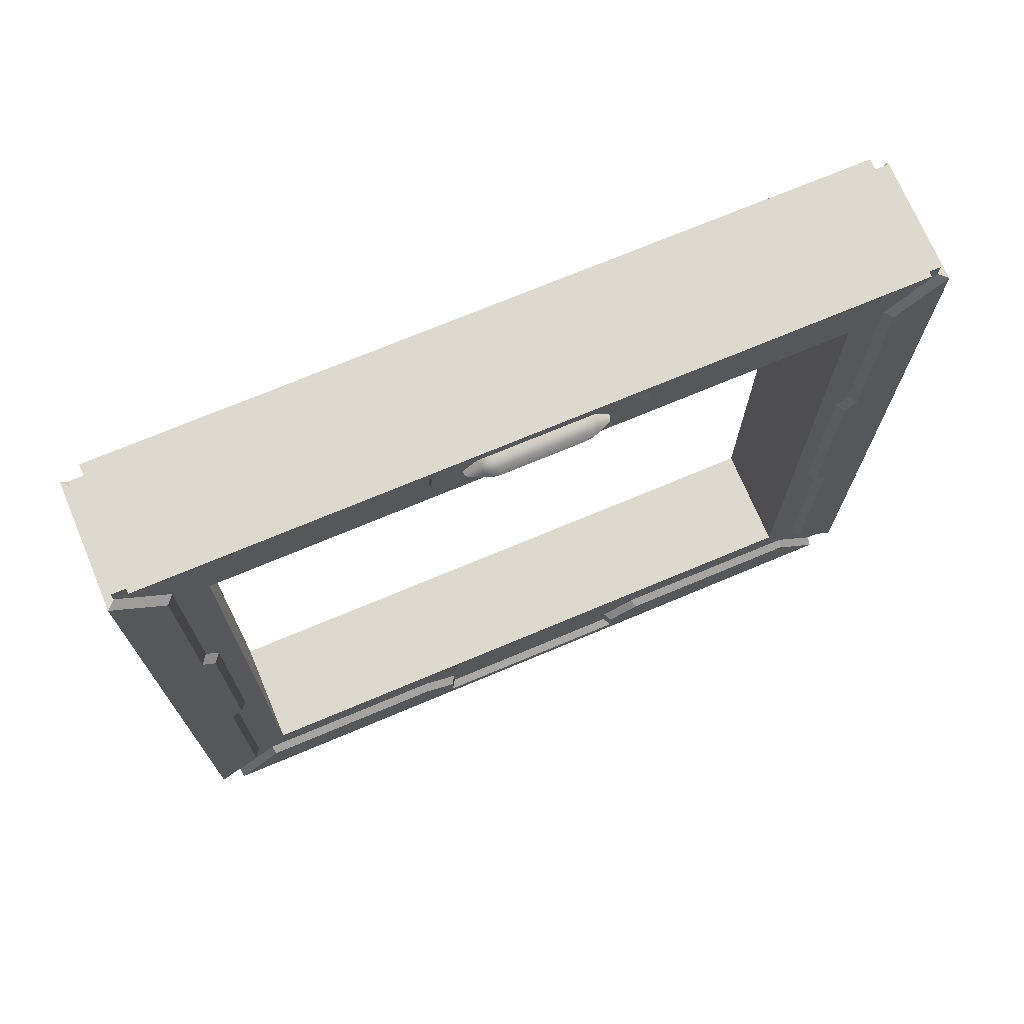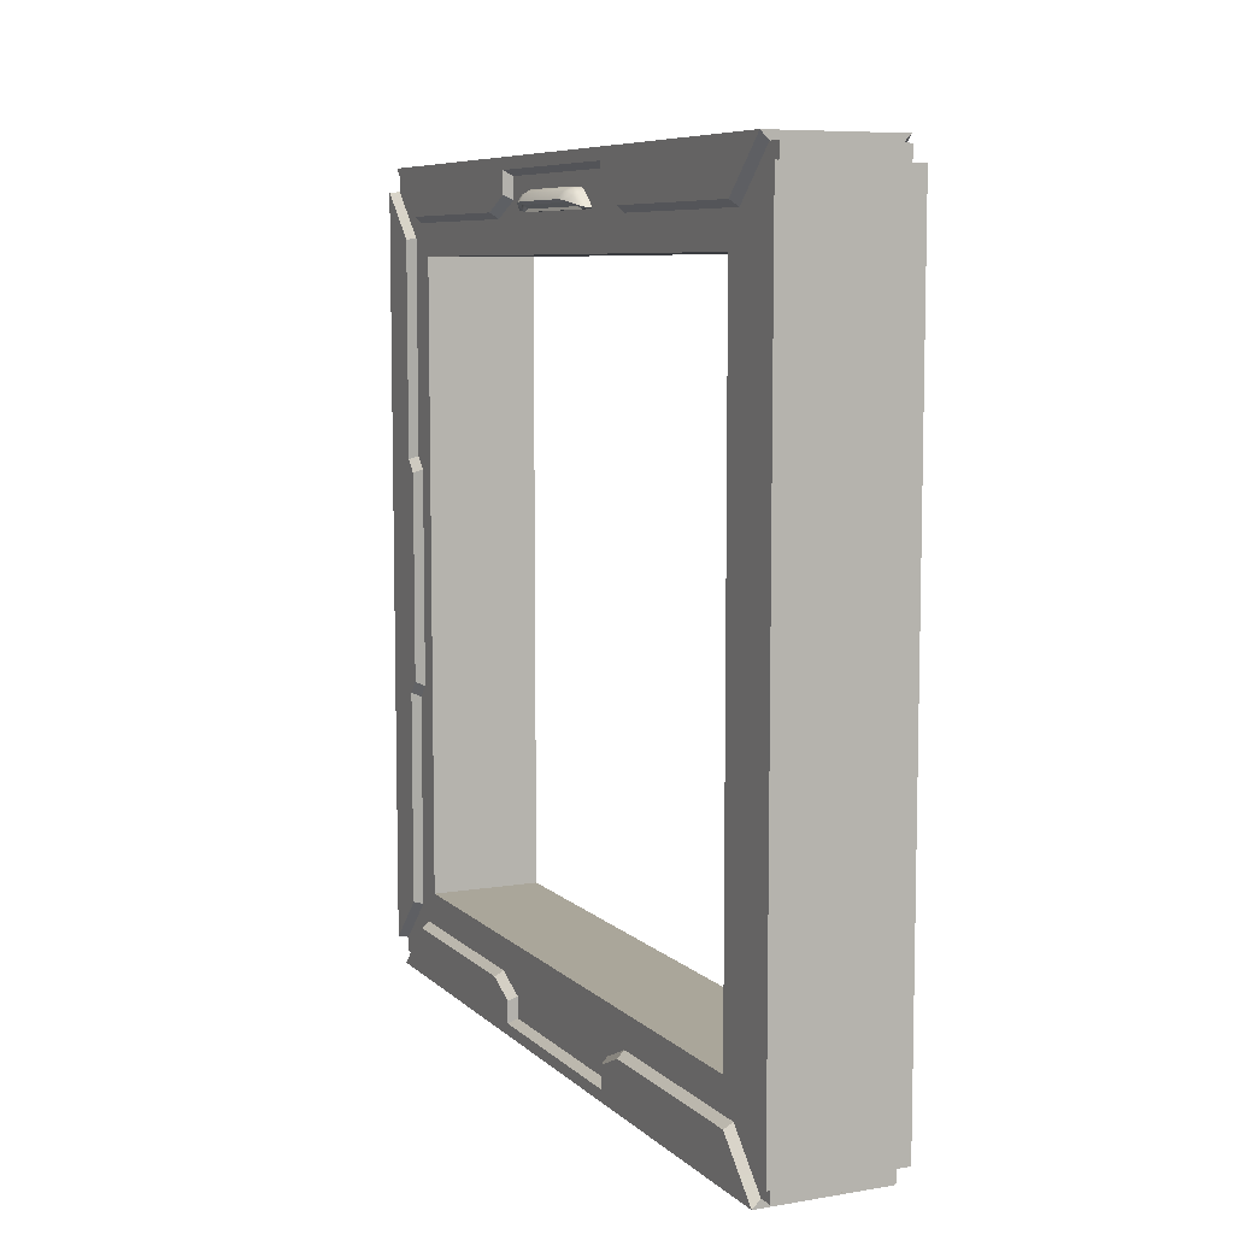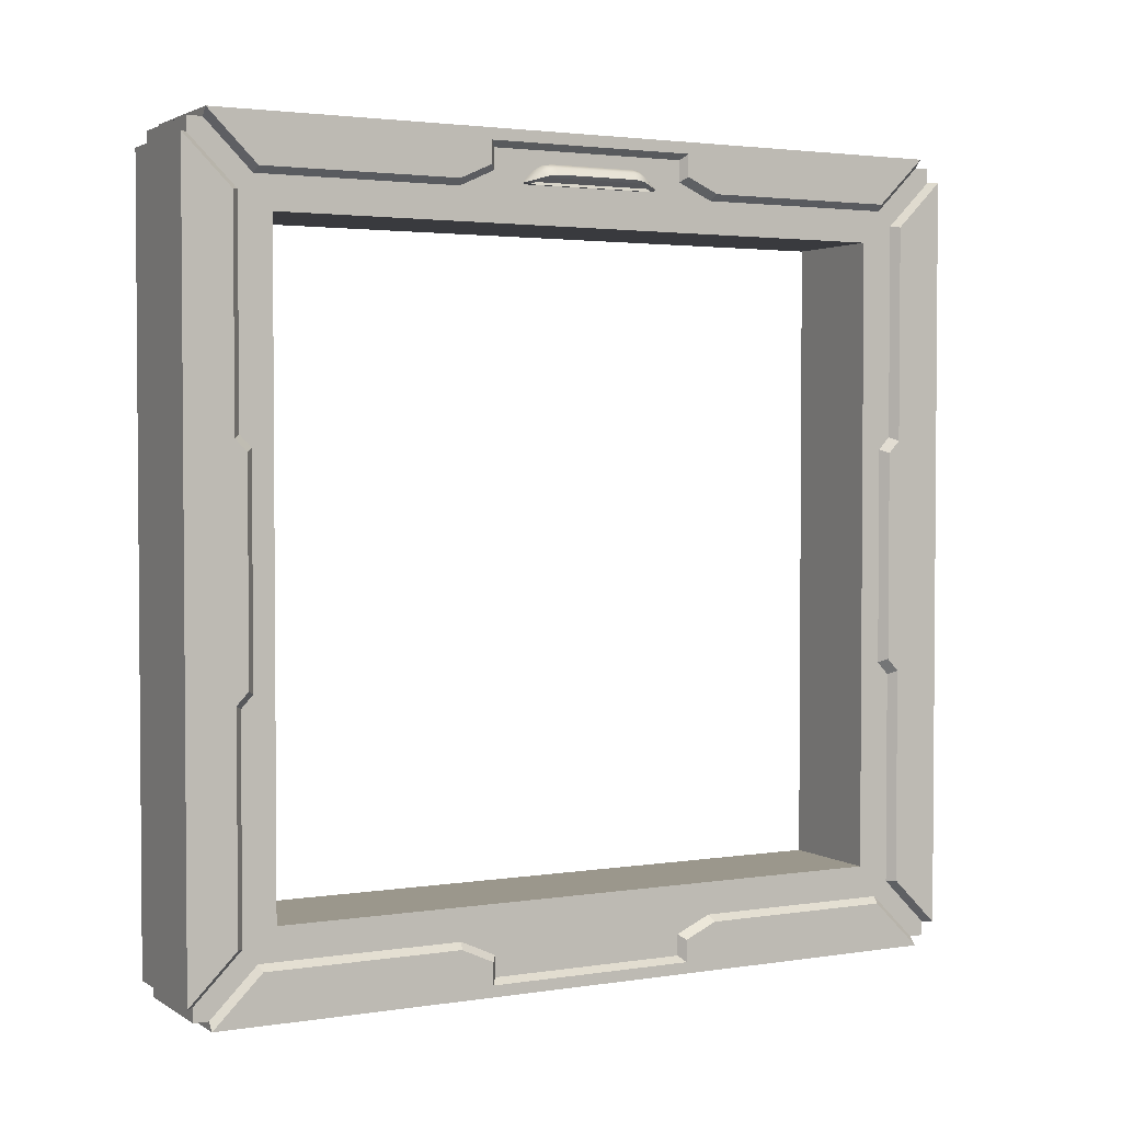
<metadata>
{"format":"obj","ext":"obj","renderer":"f3d","projection":"perspective","resolution":1024,"background":"white","views":[{"elev":71.8,"azim":67.2,"up":"+Y"},{"elev":7.8,"azim":155.2,"up":"+Y"},{"elev":2.6,"azim":-118.1,"up":"+Y"}]}
</metadata>
<code>
v  31.59 411.3 222.9
v  31.59 276.4 222.9
v  31.59 400 202.4
v  31.59 268.5 215.5
v  31.59 430.6 65.31
v  31.59 420.5 87.48
v  31.59 400 2.432
v  -38.41 411.3 222.9
v  -38.41 400 202.4
v  -38.41 276.4 222.9
v  -38.41 430.6 65.31
v  -38.41 400 2.432
v  -38.41 420.5 87.48
v  31.59 411.3 -218
v  31.59 400 -197.6
v  31.59 276.4 -218
v  31.59 268.5 -210.6
v  31.59 430.6 -60.45
v  31.59 420.5 -82.62
v  -38.41 411.3 -218
v  -38.41 276.4 -218
v  -38.41 400 -197.6
v  31.59 -11.29 222.9
v  31.59 -0 202.4
v  31.59 123.6 222.9
v  31.59 -30.57 65.31
v  31.59 -0 2.432
v  31.59 -20.46 87.48
v  -38.41 -11.29 222.9
v  -38.41 123.6 222.9
v  -38.41 -0 202.4
v  -38.41 131.5 215.5
v  -38.41 -30.57 65.31
v  -38.41 -20.46 87.48
v  -38.41 -0 2.432
v  31.59 -11.29 -218
v  31.59 123.6 -218
v  31.59 -0 -197.6
v  31.59 -30.57 -60.45
v  31.59 -20.46 -82.62
v  -38.41 -11.29 -218
v  -38.41 -0 -197.6
v  -38.41 123.6 -218
v  -38.41 131.5 -210.6
v  -3.411 454.5 2.432
v  36.59 454.5 242.8
v  36.59 454.5 2.432
v  -3.411 454.5 242.8
v  31.59 449.5 242.8
v  -3.411 449.5 242.8
v  31.59 420.5 213.7
v  36.59 424.2 212.4
v  36.59 424.2 89.25
v  36.59 433.5 68.86
v  31.59 443.9 65.31
v  36.59 447.4 68.86
v  36.59 447.4 2.432
v  31.59 443.9 2.432
v  -3.411 440.3 256.9
v  -3.411 200 256.9
v  36.59 440.3 256.9
v  36.59 200 256.9
v  31.59 200 215.5
v  36.59 266.2 219.9
v  36.59 200 219.9
v  36.59 274.1 227.3
v  36.59 410.5 227.3
v  31.59 440.3 251.9
v  -3.411 440.3 251.9
v  31.59 200 202.4
v  31.59 449.5 251.9
v  -3.411 449.5 251.9
v  -3.411 200 202.4
v  -3.411 400 202.4
v  -3.411 400 2.432
v  -43.41 454.5 242.8
v  -43.41 454.5 2.432
v  -38.41 449.5 242.8
v  -38.41 420.5 213.7
v  -43.41 424.2 212.4
v  -43.41 424.2 89.25
v  -43.41 433.5 68.86
v  -38.41 443.9 65.31
v  -43.41 447.4 68.86
v  -43.41 447.4 2.432
v  -38.41 443.9 2.432
v  -43.41 440.3 256.9
v  -43.41 200 256.9
v  -38.41 268.5 215.5
v  -38.41 200 215.5
v  -43.41 266.2 219.9
v  -43.41 200 219.9
v  -43.41 274.1 227.3
v  -43.41 410.5 227.3
v  -38.41 440.3 251.9
v  -38.41 449.5 251.9
v  -38.41 200 202.4
v  36.59 454.5 -237.9
v  -3.411 454.5 -237.9
v  31.59 449.5 -237.9
v  -3.411 449.5 -237.9
v  31.59 420.5 -208.9
v  36.59 424.2 -207.5
v  36.59 424.2 -84.39
v  36.59 433.5 -63.99
v  31.59 443.9 -60.45
v  36.59 447.4 -63.99
v  36.59 440.3 -252.1
v  -3.411 200 -252.1
v  -3.411 440.3 -252.1
v  36.59 200 -252.1
v  31.59 200 -210.6
v  36.59 266.2 -215
v  36.59 200 -215
v  36.59 274.1 -222.4
v  36.59 410.5 -222.4
v  31.59 440.3 -247.1
v  -3.411 440.3 -247.1
v  31.59 200 -197.6
v  31.59 449.5 -247.1
v  -3.411 449.5 -247.1
v  -3.411 400 -197.6
v  -3.411 200 -197.6
v  -43.41 454.5 -237.9
v  -38.41 449.5 -237.9
v  -38.41 420.5 -208.9
v  -43.41 424.2 -207.5
v  -38.41 420.5 -82.62
v  -43.41 424.2 -84.39
v  -38.41 430.6 -60.45
v  -43.41 433.5 -63.99
v  -38.41 443.9 -60.45
v  -43.41 447.4 -63.99
v  -43.41 440.3 -252.1
v  -43.41 200 -252.1
v  -38.41 200 -210.6
v  -38.41 268.5 -210.6
v  -43.41 266.2 -215
v  -43.41 200 -215
v  -43.41 274.1 -222.4
v  -43.41 410.5 -222.4
v  -38.41 440.3 -247.1
v  -38.41 449.5 -247.1
v  -38.41 200 -197.6
v  36.59 -54.5 242.8
v  -3.411 -54.5 2.432
v  36.59 -54.5 2.432
v  -3.411 -54.5 242.8
v  31.59 -49.5 242.8
v  -3.411 -49.5 242.8
v  31.59 -20.46 213.7
v  36.59 -24.2 212.4
v  36.59 -24.2 89.25
v  36.59 -33.5 68.86
v  31.59 -43.91 65.31
v  36.59 -47.38 68.86
v  31.59 -43.91 2.432
v  36.59 -47.38 2.432
v  36.59 -40.33 256.9
v  -3.411 -40.33 256.9
v  36.59 133.8 219.9
v  31.59 131.5 215.5
v  36.59 125.9 227.3
v  36.59 -10.5 227.3
v  31.59 -40.33 251.9
v  -3.411 -40.33 251.9
v  -3.411 -49.5 251.9
v  31.59 -49.5 251.9
v  -3.411 -0 202.4
v  -3.411 -0 2.432
v  -43.41 -54.5 242.8
v  -43.41 -54.5 2.432
v  -38.41 -49.5 242.8
v  -43.41 -24.2 212.4
v  -38.41 -20.46 213.7
v  -43.41 -24.2 89.25
v  -43.41 -33.5 68.86
v  -38.41 -43.91 65.31
v  -43.41 -47.38 68.86
v  -38.41 -43.91 2.432
v  -43.41 -47.38 2.432
v  -43.41 -40.33 256.9
v  -43.41 133.8 219.9
v  -43.41 125.9 227.3
v  -43.41 -10.5 227.3
v  -38.41 -40.33 251.9
v  -38.41 -49.5 251.9
v  36.59 -54.5 -237.9
v  -3.411 -54.5 -237.9
v  31.59 -49.5 -237.9
v  -3.411 -49.5 -237.9
v  36.59 -24.2 -207.5
v  31.59 -20.46 -208.9
v  36.59 -24.2 -84.39
v  36.59 -33.5 -63.99
v  31.59 -43.91 -60.45
v  36.59 -47.38 -63.99
v  36.59 -40.33 -252.1
v  -3.411 -40.33 -252.1
v  36.59 133.8 -215
v  31.59 131.5 -210.6
v  36.59 125.9 -222.4
v  36.59 -10.5 -222.4
v  31.59 -40.33 -247.1
v  -3.411 -40.33 -247.1
v  31.59 -49.5 -247.1
v  -3.411 -49.5 -247.1
v  -3.411 -0 -197.6
v  -43.41 -54.5 -237.9
v  -38.41 -49.5 -237.9
v  -38.41 -20.46 -208.9
v  -43.41 -24.2 -207.5
v  -43.41 -24.2 -84.39
v  -38.41 -20.46 -82.62
v  -43.41 -33.5 -63.99
v  -38.41 -30.57 -60.45
v  -38.41 -43.91 -60.45
v  -43.41 -47.38 -63.99
v  -43.41 -40.33 -252.1
v  -43.41 133.8 -215
v  -43.41 125.9 -222.4
v  -43.41 -10.5 -222.4
v  -38.41 -40.33 -247.1
v  -38.41 -49.5 -247.1
v  32.69 424.8 43.75
v  39.89 429.1 31.9
v  35.28 426.3 41.69
v  32.69 424.8 2.432
v  39.89 429.1 2.432
v  39.89 429.1 -27.03
v  32.69 424.8 -38.88
v  35.28 426.3 -36.83
v  35.53 423.9 42.29
v  33.8 423.4 43.81
v  33.12 425.3 41.74
v  37.15 428.9 35.76
v  39.09 426.3 34.88
v  40.53 426.9 31.39
v  37.92 430.5 32.52
v  38.23 431 28.82
v  41.05 427.1 27.53
v  38.23 431 2.432
v  41.08 427 2.432
v  41.05 427.1 -22.66
v  38.23 431 -23.96
v  40.53 426.9 -26.52
v  37.92 430.5 -27.65
v  37.15 428.9 -30.9
v  39.09 426.3 -30.01
v  35.53 423.9 -37.42
v  33.12 425.3 -36.88
v  33.8 423.4 -38.95
v  -46.71 429.1 31.9
v  -39.51 424.8 43.75
v  -42.1 426.3 41.69
v  -39.51 424.8 2.432
v  -46.71 429.1 2.432
v  -46.71 429.1 -27.03
v  -39.51 424.8 -38.88
v  -42.1 426.3 -36.83
v  -42.36 423.9 42.29
v  -39.95 425.3 41.74
v  -40.62 423.4 43.81
v  -43.97 428.9 35.76
v  -45.91 426.3 34.88
v  -47.35 426.9 31.39
v  -44.75 430.5 32.52
v  -45.05 431 28.82
v  -47.88 427.1 27.53
v  -45.05 431 2.432
v  -47.9 427 2.432
v  -47.88 427.1 -22.66
v  -45.05 431 -23.96
v  -47.35 426.9 -26.52
v  -44.75 430.5 -27.65
v  -43.97 428.9 -30.9
v  -45.91 426.3 -30.01
v  -42.36 423.9 -37.42
v  -39.95 425.3 -36.88
v  -40.62 423.4 -38.95
v  30.21 424.2 47.28
v  30.12 423.4 43.85
v  33.96 424.2 47.28
v  36.29 424.6 45.78
v  41.35 427.5 36.19
v  42.9 428.5 32.11
v  43.41 428.8 27.69
v  43.41 428.8 2.432
v  43.41 428.8 -22.83
v  42.9 428.5 -27.25
v  41.35 427.5 -31.33
v  36.29 424.6 -40.92
v  33.96 424.2 -42.41
v  30.21 424.2 -42.41
v  30.12 423.4 -38.99
v  30.12 423.4 2.432
v  33.8 423.4 2.432
v  33.12 425.3 2.432
v  -37.03 424.2 47.28
v  -36.94 423.4 43.85
v  -40.78 424.2 47.28
v  -43.11 424.6 45.78
v  -48.17 427.5 36.19
v  -49.72 428.5 32.11
v  -50.23 428.8 27.69
v  -50.23 428.8 2.432
v  -50.23 428.8 -22.83
v  -49.72 428.5 -27.25
v  -48.17 427.5 -31.33
v  -43.11 424.6 -40.92
v  -40.78 424.2 -42.41
v  -37.03 424.2 -42.41
v  -36.94 423.4 -38.99
v  -36.94 423.4 2.432
v  -40.62 423.4 2.432
v  -39.95 425.3 2.432
v  30.21 432.4 38.73
v  35.42 432.4 38.14
v  30.21 434.8 35.11
v  35.82 434.6 34.45
v  30.21 435.6 30.84
v  39 430.6 37.25
v  35.96 435.4 30.16
v  39.87 432.5 33.39
v  30.21 435.6 2.432
v  40.15 433.2 29.04
v  35.95 435.4 2.432
v  40.13 433.2 2.432
v  40.15 433.2 -24.18
v  35.96 435.4 -25.3
v  30.21 435.6 -25.97
v  39.87 432.5 -28.52
v  35.82 434.6 -29.58
v  30.21 434.8 -30.24
v  39 430.6 -32.39
v  35.42 432.4 -33.28
v  30.21 432.4 -33.87
v  -37.03 432.4 38.73
v  -42.24 432.4 38.14
v  -37.03 434.8 35.11
v  -45.82 430.6 37.25
v  -42.64 434.6 34.45
v  -37.03 435.6 30.84
v  -42.78 435.4 30.16
v  -46.69 432.5 33.39
v  -37.03 435.6 2.432
v  -46.97 433.2 29.04
v  -42.77 435.4 2.432
v  -46.96 433.2 2.432
v  -46.97 433.2 -24.18
v  -42.78 435.4 -25.3
v  -37.03 435.6 -25.97
v  -46.69 432.5 -28.52
v  -42.64 434.6 -29.58
v  -37.03 434.8 -30.24
v  -45.82 430.6 -32.39
v  -42.24 432.4 -33.28
v  -37.03 432.4 -33.87
o SM_Atlas_IronBear_Door2_Frame
g SM_Atlas_IronBear_Door2_Frame
f 1 2 3
f 2 4 3
f 5 6 7
f 8 9 10
f 11 12 13
f 14 15 16
f 16 15 17
f 18 7 19
f 20 21 22
f 23 24 25
f 26 27 28
f 29 30 31
f 30 32 31
f 33 34 35
f 36 37 38
f 39 40 27
f 41 42 43
f 43 42 44
f 45 46 47
f 46 45 48
f 48 49 46
f 49 48 50
f 49 51 52
f 52 46 49
f 51 53 52
f 51 6 53
f 6 54 53
f 6 5 54
f 55 54 5
f 54 55 56
f 55 57 56
f 57 55 58
f 59 60 61
f 61 60 62
f 63 4 64
f 64 65 63
f 64 2 66
f 2 64 4
f 2 1 67
f 67 66 2
f 67 68 61
f 68 67 1
f 68 69 59
f 59 61 68
f 70 3 4
f 4 63 70
f 58 5 7
f 5 58 55
f 71 72 69
f 71 69 68
f 72 49 50
f 49 72 71
f 73 74 3
f 3 70 73
f 74 7 3
f 7 74 75
f 45 76 48
f 76 45 77
f 78 48 76
f 48 78 50
f 79 78 80
f 76 80 78
f 80 81 79
f 79 81 13
f 81 82 13
f 13 82 11
f 83 82 84
f 82 83 11
f 84 85 83
f 83 85 86
f 87 60 59
f 60 87 88
f 89 90 91
f 91 90 92
f 91 10 89
f 10 91 93
f 8 10 94
f 93 94 10
f 95 94 87
f 94 95 8
f 95 59 69
f 59 95 87
f 86 11 83
f 11 86 12
f 12 9 13
f 79 13 9
f 96 69 72
f 69 96 95
f 96 72 78
f 50 78 72
f 74 73 9
f 9 73 97
f 9 12 74
f 74 12 75
f 98 45 47
f 45 98 99
f 100 99 98
f 99 100 101
f 102 100 103
f 98 103 100
f 19 102 104
f 104 102 103
f 18 19 105
f 104 105 19
f 106 105 107
f 105 106 18
f 58 106 57
f 107 57 106
f 108 109 110
f 109 108 111
f 17 112 113
f 113 112 114
f 113 16 17
f 16 113 115
f 14 16 116
f 115 116 16
f 117 116 108
f 116 117 14
f 118 117 110
f 108 110 117
f 15 119 17
f 17 119 112
f 58 18 106
f 18 58 7
f 120 118 121
f 118 120 117
f 121 100 120
f 100 121 101
f 122 123 15
f 15 123 119
f 75 122 7
f 7 122 15
f 124 45 99
f 45 124 77
f 99 125 124
f 125 99 101
f 125 126 127
f 127 124 125
f 126 128 129
f 129 127 126
f 128 130 131
f 131 129 128
f 132 131 130
f 131 132 133
f 132 86 85
f 85 133 132
f 110 109 134
f 134 109 135
f 136 137 138
f 138 139 136
f 138 21 140
f 21 138 137
f 21 20 141
f 141 140 21
f 141 142 134
f 142 141 20
f 110 134 142
f 110 142 118
f 143 121 118
f 143 118 142
f 121 143 125
f 121 125 101
f 123 122 22
f 22 144 123
f 122 75 12
f 12 22 122
f 145 146 147
f 146 145 148
f 148 149 150
f 149 148 145
f 151 149 152
f 145 152 149
f 28 151 153
f 153 151 152
f 26 28 154
f 153 154 28
f 154 155 26
f 155 154 156
f 157 155 158
f 156 158 155
f 159 62 60
f 60 160 159
f 65 161 63
f 63 161 162
f 25 161 163
f 161 25 162
f 163 164 25
f 25 164 23
f 164 165 23
f 165 164 159
f 166 165 160
f 159 160 165
f 26 157 27
f 157 26 155
f 167 168 166
f 165 166 168
f 167 149 168
f 149 167 150
f 70 24 73
f 73 24 169
f 170 169 27
f 27 169 24
f 171 146 148
f 146 171 172
f 173 148 150
f 148 173 171
f 173 174 171
f 174 173 175
f 175 34 176
f 176 174 175
f 34 33 177
f 177 176 34
f 177 178 179
f 178 177 33
f 178 180 181
f 181 179 178
f 182 60 88
f 60 182 160
f 90 183 92
f 90 32 183
f 30 183 32
f 183 30 184
f 30 185 184
f 185 30 29
f 186 185 29
f 185 186 182
f 160 182 186
f 160 186 166
f 97 32 90
f 97 31 32
f 33 180 178
f 180 33 35
f 31 35 34
f 34 175 31
f 187 166 186
f 166 187 167
f 167 187 173
f 167 173 150
f 73 31 97
f 31 73 169
f 169 170 35
f 35 31 169
f 146 188 147
f 188 146 189
f 190 189 191
f 189 190 188
f 190 192 188
f 192 190 193
f 193 194 192
f 193 40 194
f 40 195 194
f 40 39 195
f 195 196 197
f 196 195 39
f 196 158 197
f 158 196 157
f 111 198 109
f 109 198 199
f 112 200 114
f 112 201 200
f 37 200 201
f 200 37 202
f 37 203 202
f 203 37 36
f 204 203 36
f 203 204 198
f 204 205 199
f 199 198 204
f 39 157 196
f 157 39 27
f 206 205 204
f 205 206 207
f 190 191 207
f 190 207 206
f 123 38 119
f 38 123 208
f 208 27 38
f 27 208 170
f 146 209 189
f 209 146 172
f 189 210 191
f 210 189 209
f 211 210 212
f 209 212 210
f 212 213 211
f 211 213 214
f 213 215 214
f 214 215 216
f 215 217 216
f 217 215 218
f 218 181 217
f 217 181 180
f 219 135 109
f 109 199 219
f 139 220 136
f 136 220 44
f 43 220 221
f 220 43 44
f 221 222 43
f 43 222 41
f 222 223 41
f 223 222 219
f 223 199 205
f 199 223 219
f 136 44 144
f 42 144 44
f 207 224 205
f 223 205 224
f 224 207 210
f 191 210 207
f 144 42 123
f 123 42 208
f 42 35 208
f 208 35 170
f 65 64 62
f 64 66 62
f 61 62 66
f 61 66 67
f 10 9 89
f 9 97 89
f 89 97 90
f 139 138 135
f 138 140 135
f 134 135 140
f 134 140 141
f 25 24 162
f 24 70 162
f 63 162 70
f 92 183 88
f 183 184 88
f 182 88 184
f 182 184 185
f 29 31 175
f 186 29 175
f 175 173 186
f 186 173 187
f 114 200 111
f 200 202 111
f 198 111 202
f 198 202 203
f 47 56 57
f 47 46 56
f 54 56 46
f 54 46 53
f 53 46 52
f 3 7 6
f 6 51 3
f 1 3 51
f 51 68 1
f 68 51 49
f 68 49 71
f 84 77 85
f 76 77 84
f 82 76 84
f 76 82 81
f 76 81 80
f 92 88 91
f 91 88 93
f 88 87 93
f 93 87 94
f 95 96 78
f 95 78 79
f 8 95 79
f 8 79 9
f 107 47 57
f 98 47 107
f 105 98 107
f 98 105 104
f 98 104 103
f 114 111 113
f 113 111 115
f 111 108 115
f 115 108 116
f 7 15 19
f 102 19 15
f 14 102 15
f 14 117 102
f 117 100 102
f 117 120 100
f 77 133 85
f 77 124 133
f 131 133 124
f 131 124 129
f 129 124 127
f 137 136 144
f 144 22 137
f 21 137 22
f 130 86 132
f 86 130 12
f 130 128 12
f 22 12 128
f 128 126 22
f 20 22 126
f 126 142 20
f 142 126 125
f 142 125 143
f 158 156 147
f 145 147 156
f 154 145 156
f 145 154 153
f 145 153 152
f 65 62 161
f 161 62 163
f 62 159 163
f 163 159 164
f 27 24 28
f 28 24 151
f 23 151 24
f 165 151 23
f 151 165 149
f 165 168 149
f 179 181 172
f 172 171 179
f 177 179 171
f 177 171 176
f 176 171 174
f 197 158 147
f 147 188 197
f 195 197 188
f 195 188 194
f 194 188 192
f 119 201 112
f 119 38 201
f 37 201 38
f 38 27 40
f 40 193 38
f 36 38 193
f 204 36 193
f 193 190 204
f 204 190 206
f 181 218 172
f 209 172 218
f 215 209 218
f 209 215 213
f 209 213 212
f 139 135 220
f 220 135 221
f 135 219 221
f 221 219 222
f 180 216 217
f 216 180 35
f 216 35 214
f 35 42 214
f 214 42 211
f 41 211 42
f 223 211 41
f 211 223 210
f 223 224 210
f 225 226 227
f 225 228 226
f 226 228 229
f 228 230 229
f 228 231 230
f 230 231 232
f 233 234 235
f 235 236 233
f 233 236 237
f 236 238 237
f 238 236 239
f 239 240 238
f 240 241 238
f 240 242 241
f 243 241 242
f 242 244 243
f 242 245 244
f 245 246 244
f 246 245 247
f 248 246 247
f 246 248 249
f 250 249 248
f 250 248 251
f 250 251 252
f 253 254 255
f 256 254 253
f 253 257 256
f 257 258 256
f 259 256 258
f 259 258 260
f 261 262 263
f 261 264 262
f 261 265 264
f 266 264 265
f 264 266 267
f 266 268 267
f 268 266 269
f 270 268 269
f 270 269 271
f 271 272 270
f 273 270 272
f 273 272 274
f 275 273 274
f 274 276 275
f 276 274 277
f 278 276 277
f 279 276 278
f 278 280 279
f 234 281 282
f 281 234 283
f 283 234 284
f 233 284 234
f 285 284 233
f 233 237 285
f 237 286 285
f 286 237 238
f 238 287 286
f 287 238 241
f 241 288 287
f 288 241 243
f 244 288 243
f 288 244 289
f 244 246 289
f 289 246 290
f 246 249 290
f 291 290 249
f 249 250 291
f 292 291 250
f 292 250 252
f 252 293 292
f 252 294 293
f 294 252 295
f 282 296 234
f 234 296 297
f 296 252 297
f 252 296 295
f 234 297 235
f 298 235 297
f 251 298 297
f 251 297 252
f 299 263 300
f 263 299 301
f 301 302 263
f 302 261 263
f 303 261 302
f 261 303 265
f 304 265 303
f 265 304 266
f 305 266 304
f 266 305 269
f 305 306 269
f 269 306 271
f 272 271 306
f 306 307 272
f 307 274 272
f 307 308 274
f 308 277 274
f 308 309 277
f 309 278 277
f 309 310 278
f 310 280 278
f 280 310 311
f 312 280 311
f 280 312 313
f 314 300 263
f 263 315 314
f 315 280 314
f 314 280 313
f 262 315 263
f 262 316 315
f 316 279 315
f 280 315 279
f 283 317 281
f 317 283 318
f 319 317 318
f 318 283 284
f 320 319 318
f 321 319 320
f 284 322 318
f 322 320 318
f 322 284 285
f 286 322 285
f 323 321 320
f 320 322 324
f 322 286 324
f 324 323 320
f 323 325 321
f 326 324 286
f 323 324 326
f 286 287 326
f 325 323 327
f 327 323 326
f 328 326 287
f 326 328 327
f 328 287 288
f 289 328 288
f 328 289 329
f 329 327 328
f 290 329 289
f 330 325 327
f 330 327 329
f 331 325 330
f 329 290 332
f 332 330 329
f 333 331 330
f 333 330 332
f 333 334 331
f 290 335 332
f 335 333 332
f 335 290 291
f 335 291 292
f 336 334 333
f 336 333 335
f 336 335 292
f 336 337 334
f 293 336 292
f 293 337 336
f 337 293 294
f 338 301 299
f 301 338 339
f 301 339 302
f 340 339 338
f 341 302 339
f 341 303 302
f 342 339 340
f 342 341 339
f 343 342 340
f 341 304 303
f 344 342 343
f 342 345 341
f 304 341 345
f 344 345 342
f 346 344 343
f 347 304 345
f 344 347 345
f 304 347 305
f 348 344 346
f 348 347 344
f 349 305 347
f 347 348 349
f 305 349 306
f 349 307 306
f 349 350 307
f 348 350 349
f 308 307 350
f 351 348 346
f 350 348 351
f 346 352 351
f 350 353 308
f 353 350 351
f 352 354 351
f 354 353 351
f 354 352 355
f 356 308 353
f 356 353 354
f 308 356 309
f 356 310 309
f 355 357 354
f 357 356 354
f 357 310 356
f 357 355 358
f 310 357 311
f 358 311 357
f 311 358 312

</code>
